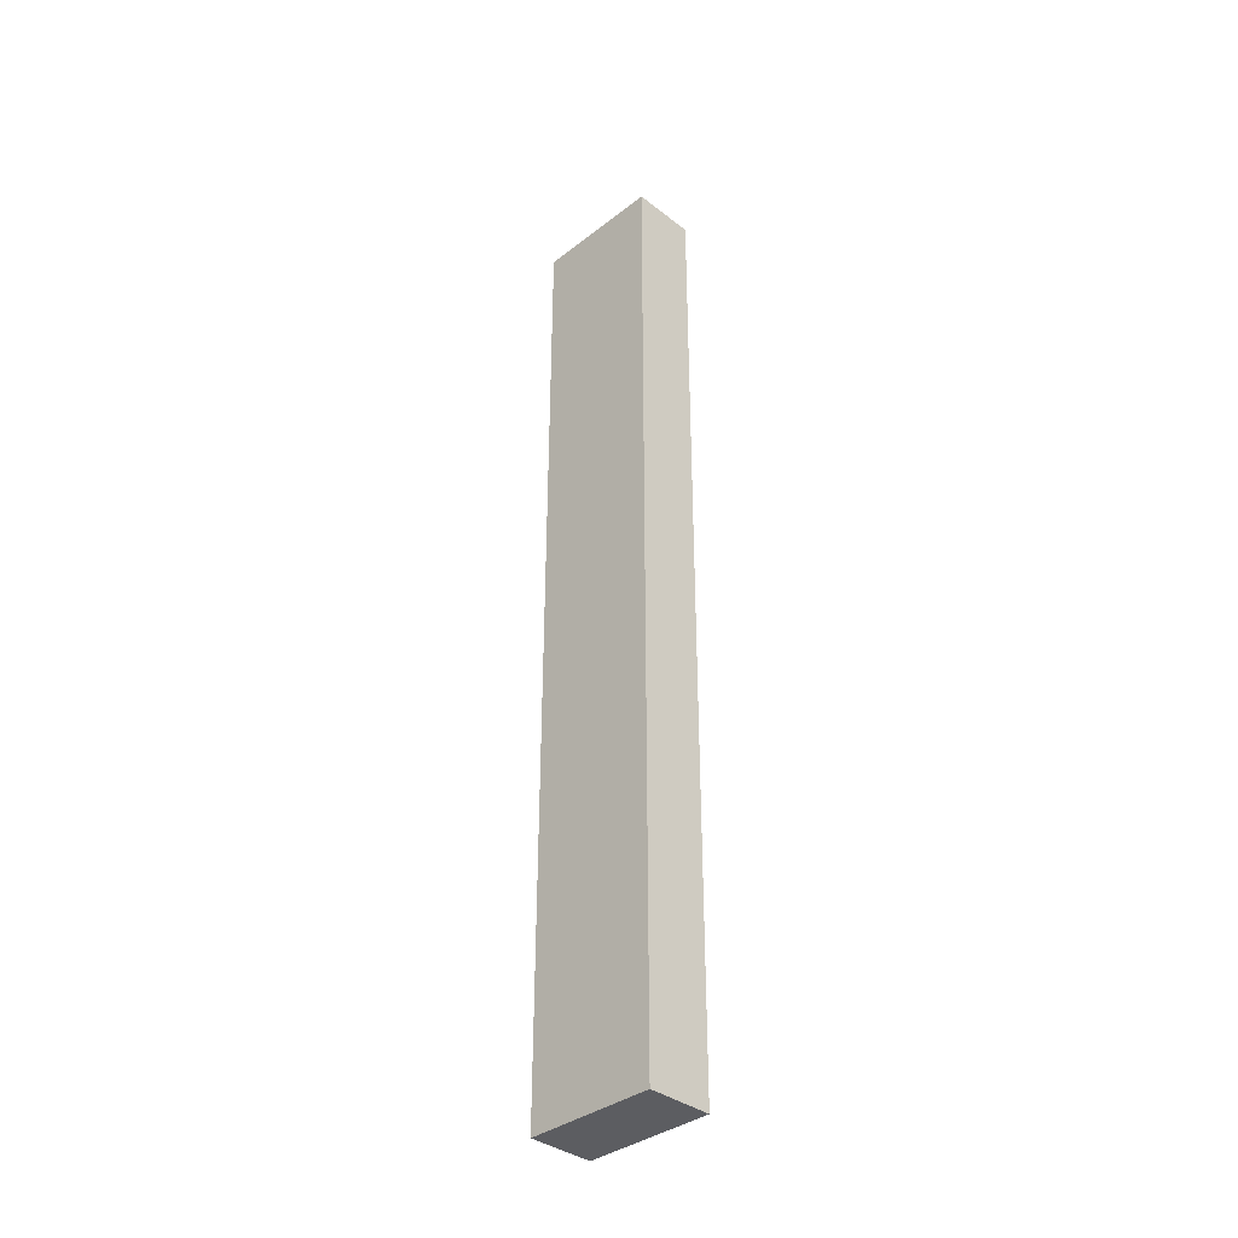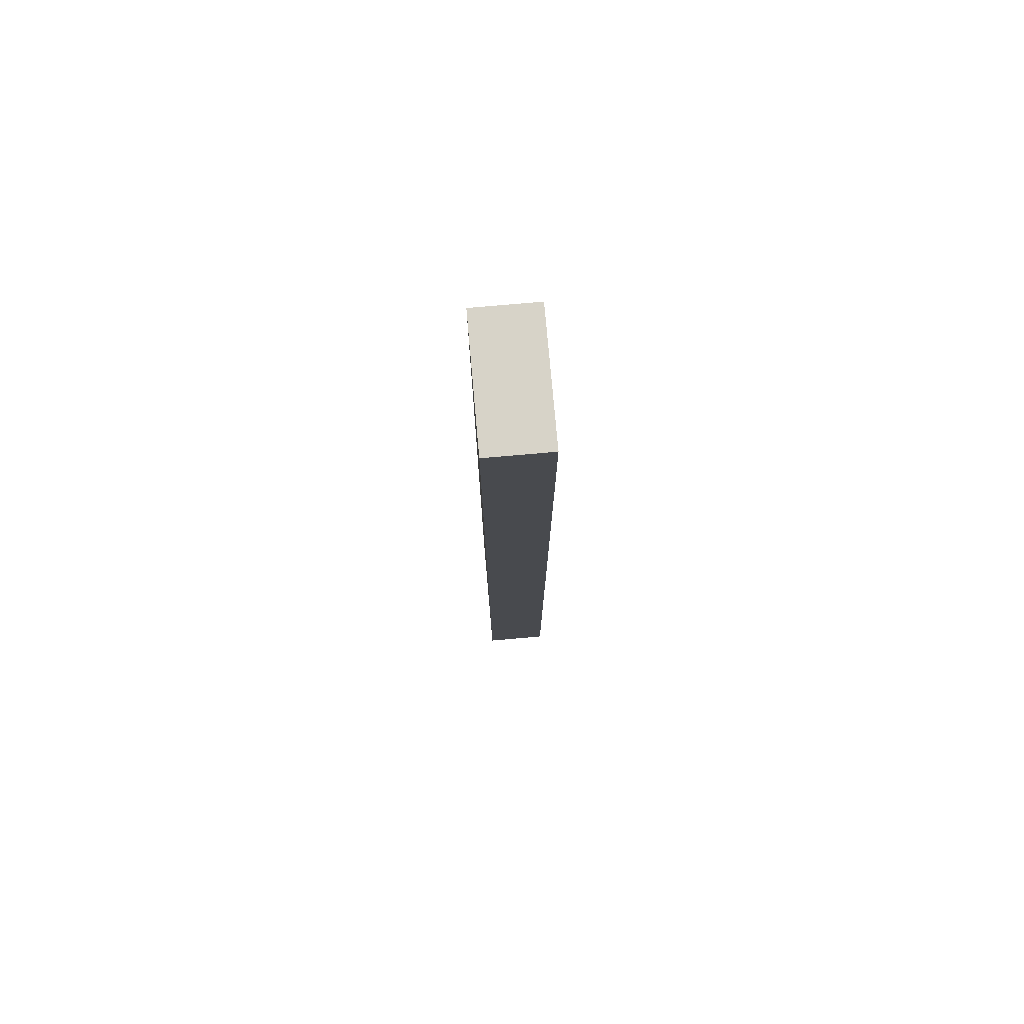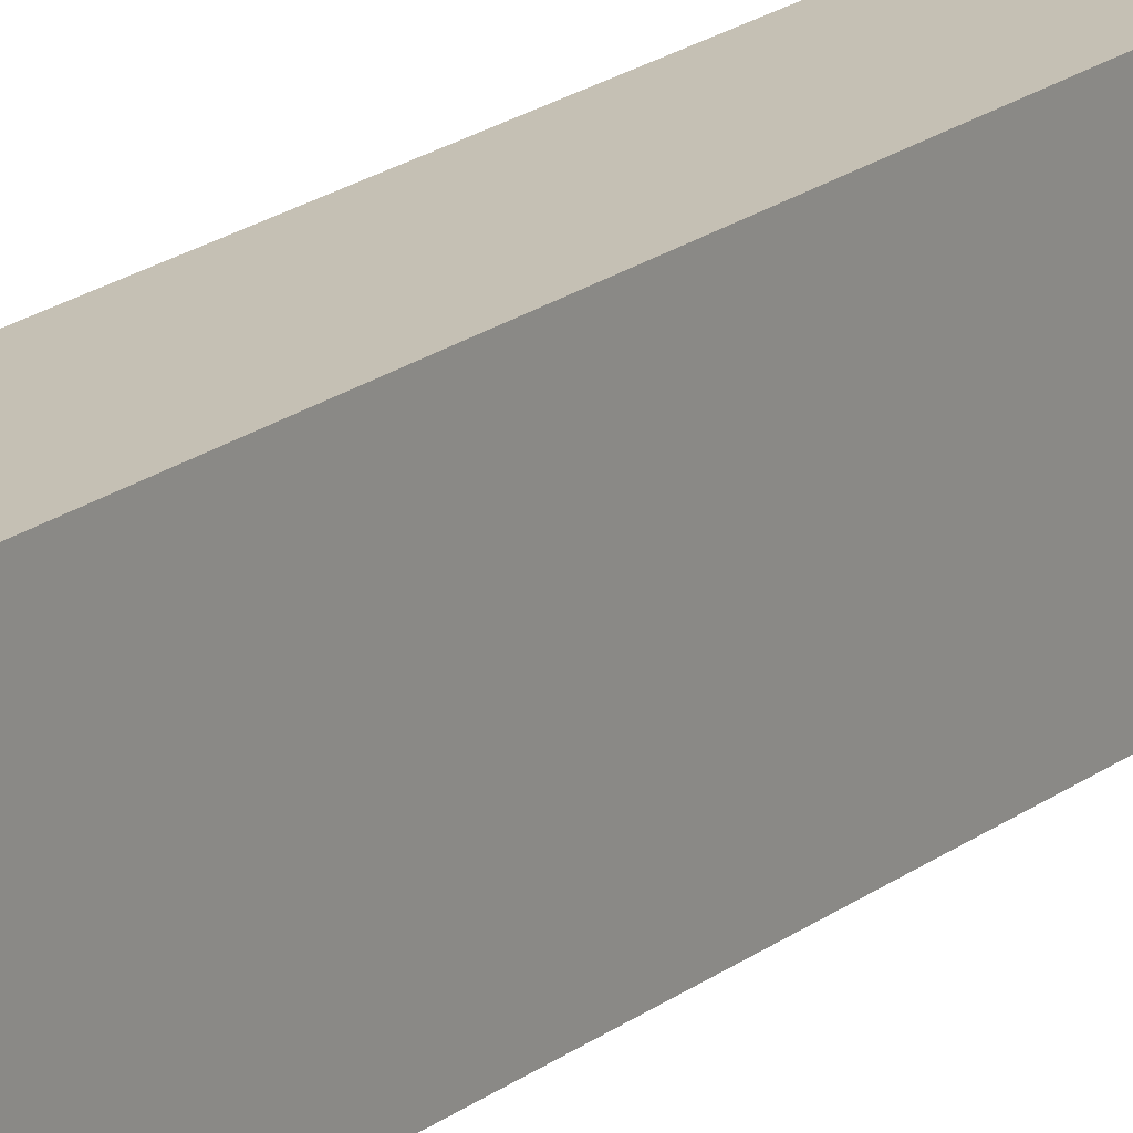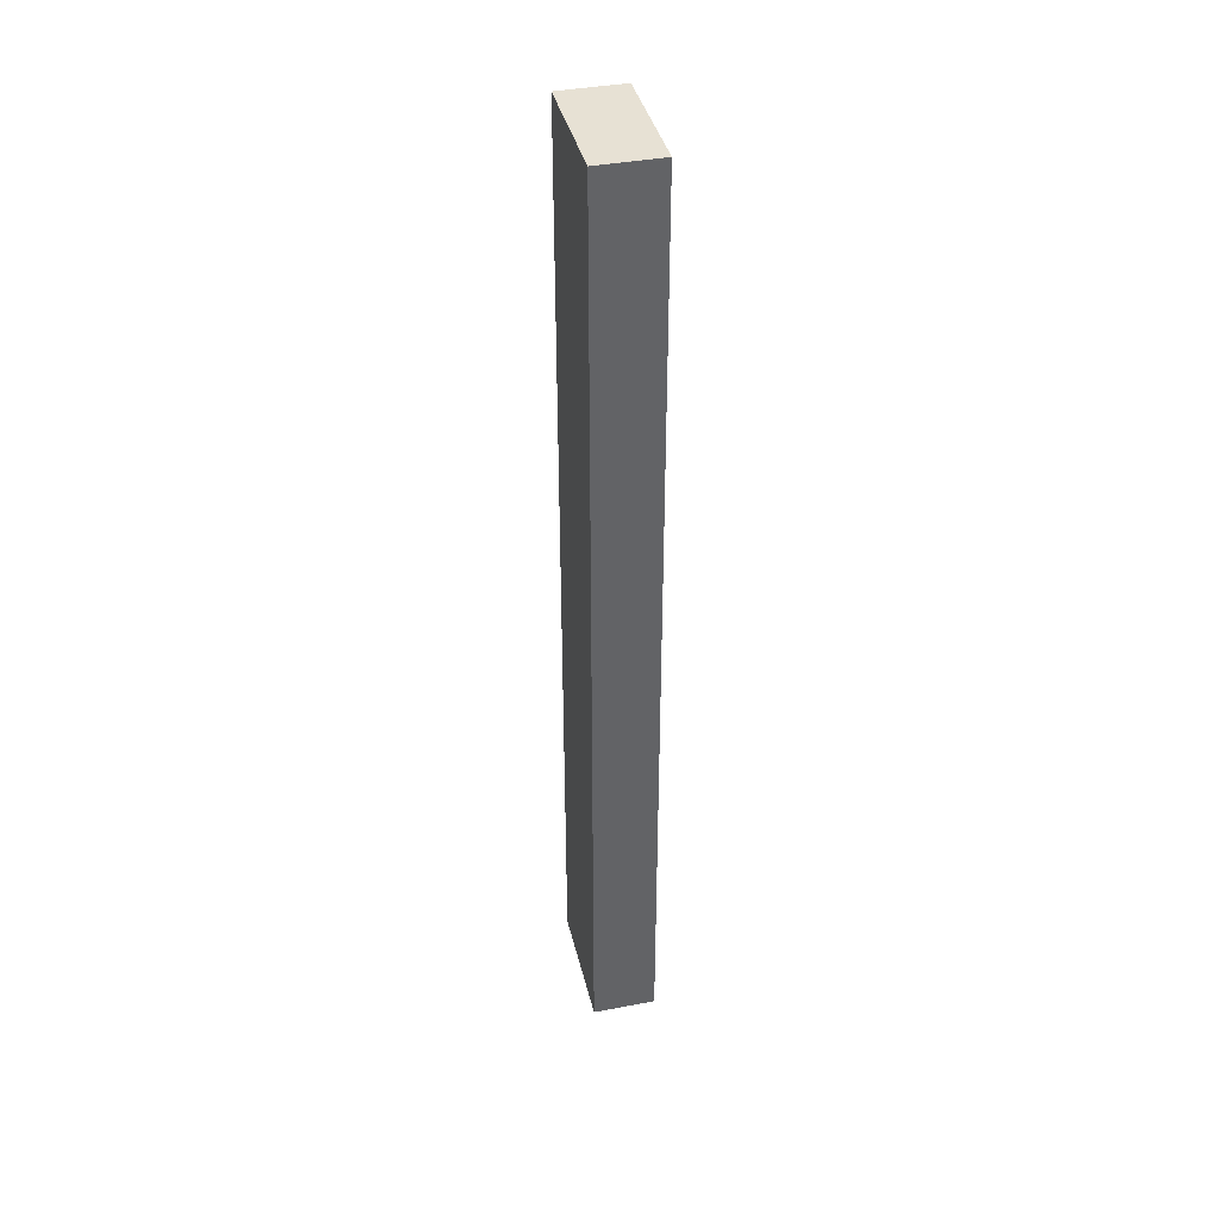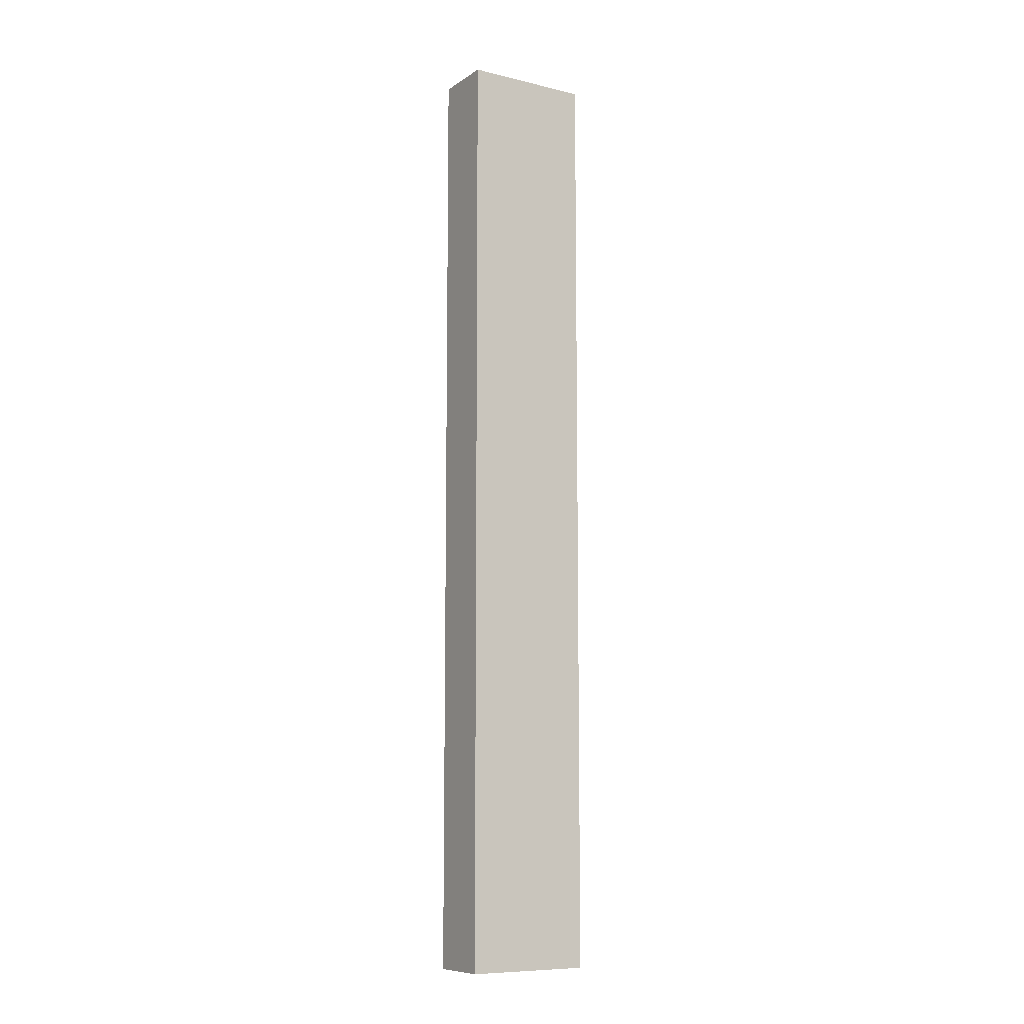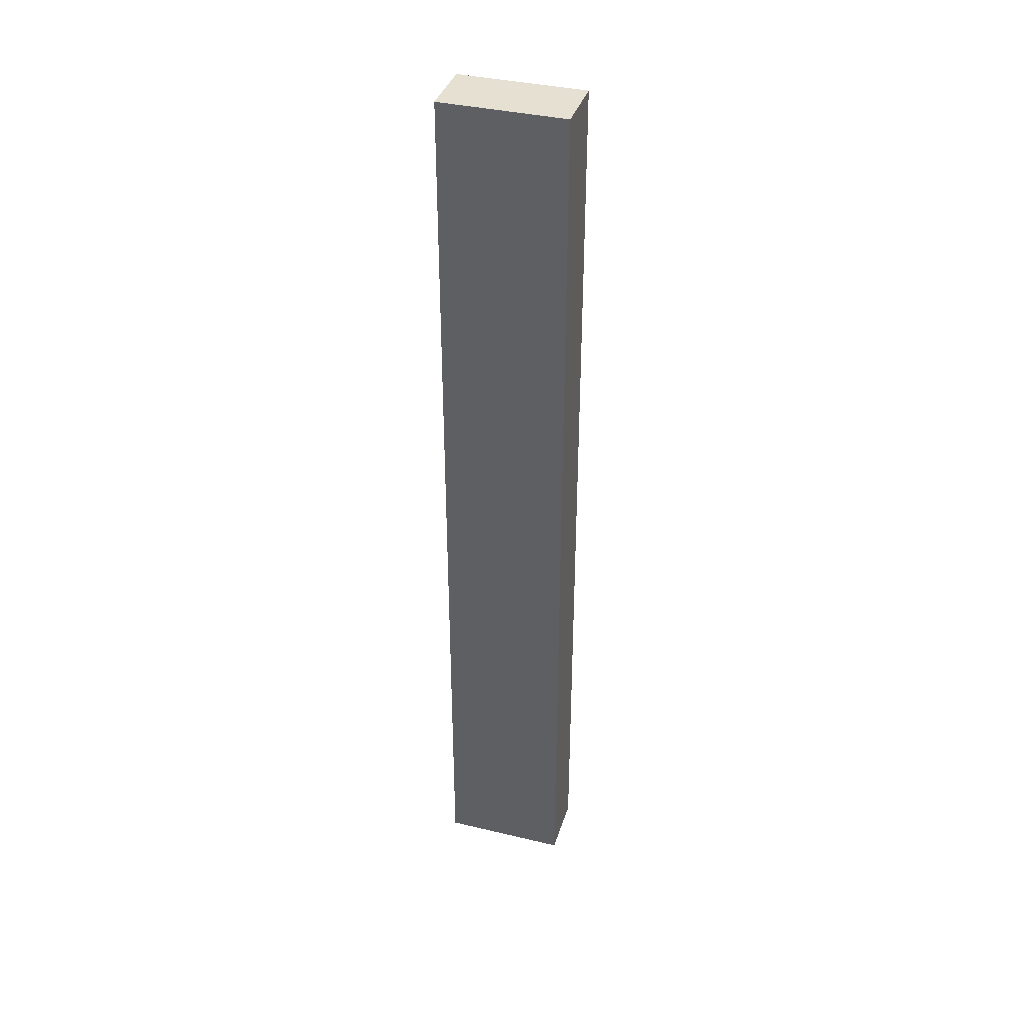
<metadata>
{"format":"obj","ext":"obj","renderer":"f3d","projection":"perspective","resolution":1024,"background":"white","views":[{"elev":-36.7,"azim":135.0,"up":"+Z"},{"elev":77.0,"azim":175.0,"up":"+Z"},{"elev":18.2,"azim":-146.3,"up":"+Y"},{"elev":39.5,"azim":-13.3,"up":"+Z"},{"elev":-9.3,"azim":58.1,"up":"+Z"},{"elev":37.7,"azim":-73.1,"up":"+Z"}]}
</metadata>
<code>
o _1x2_4/shelf_Ends1/mesh3/mesh3-geometry#mesh3-geometry
v 0.7945 -0.5768 -0.1835
v 0.7945 -0.5269 0.1906
v 0.7945 -0.5768 0.1906
v 0.7945 -0.5269 -0.1835
v 0.7696 -0.5768 0.1906
v 0.7696 -0.5269 -0.1835
v 0.7696 -0.5269 0.1906
v 0.7696 -0.5768 -0.1835
f 1 2 3
f 2 1 4
f 5 1 3
f 6 2 4
f 1 5 8
f 2 6 7
f 3 2 1
f 4 1 2
f 3 5 2
f 3 1 5
f 4 6 1
f 4 2 6
f 7 2 5
f 8 5 1
f 8 1 6
f 7 6 2
f 7 5 6
f 8 6 5
f 2 5 3
f 1 6 4
f 5 2 7
f 6 1 8
f 6 5 7
f 5 6 8

</code>
